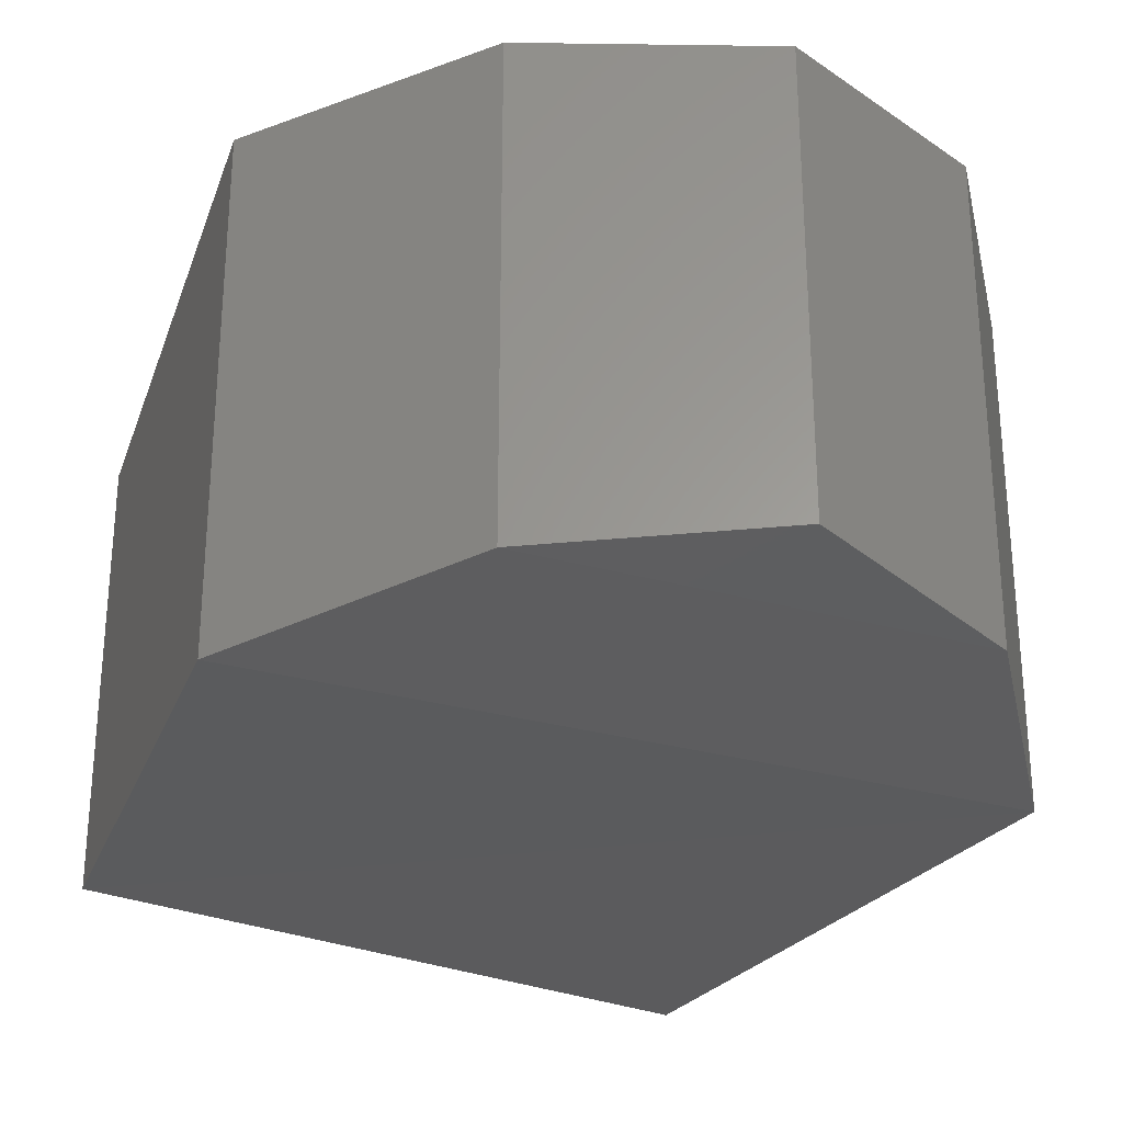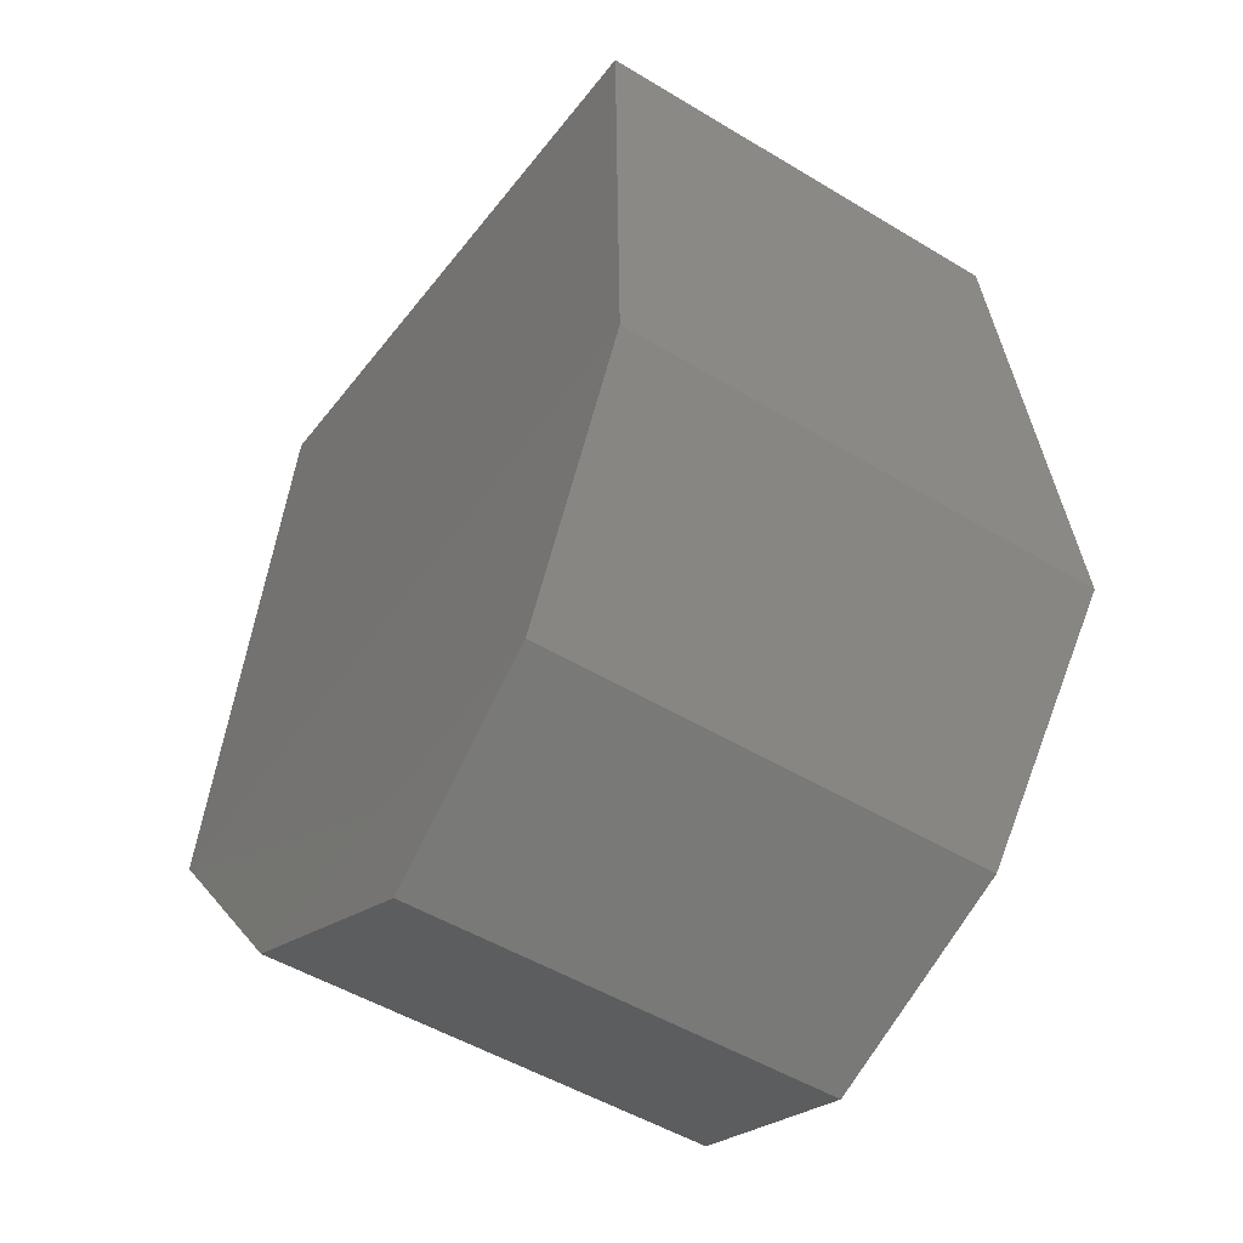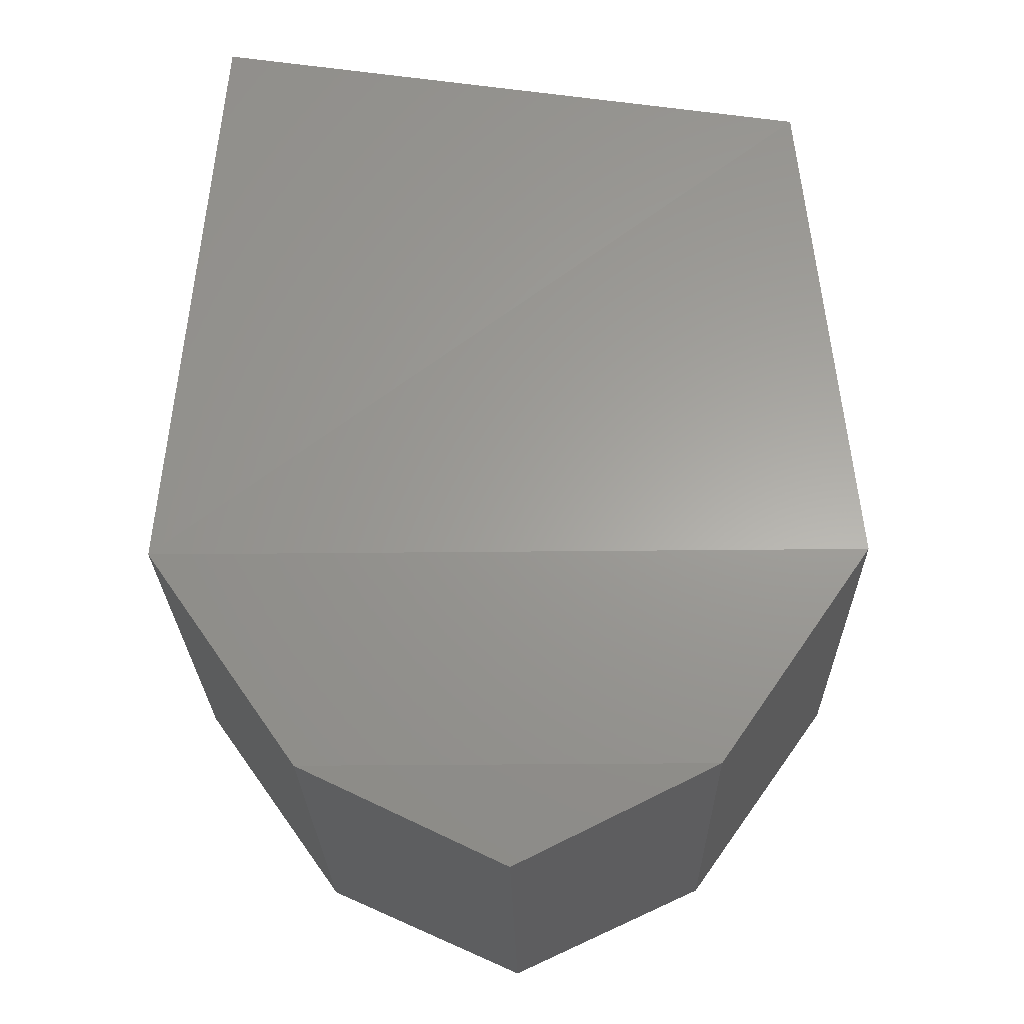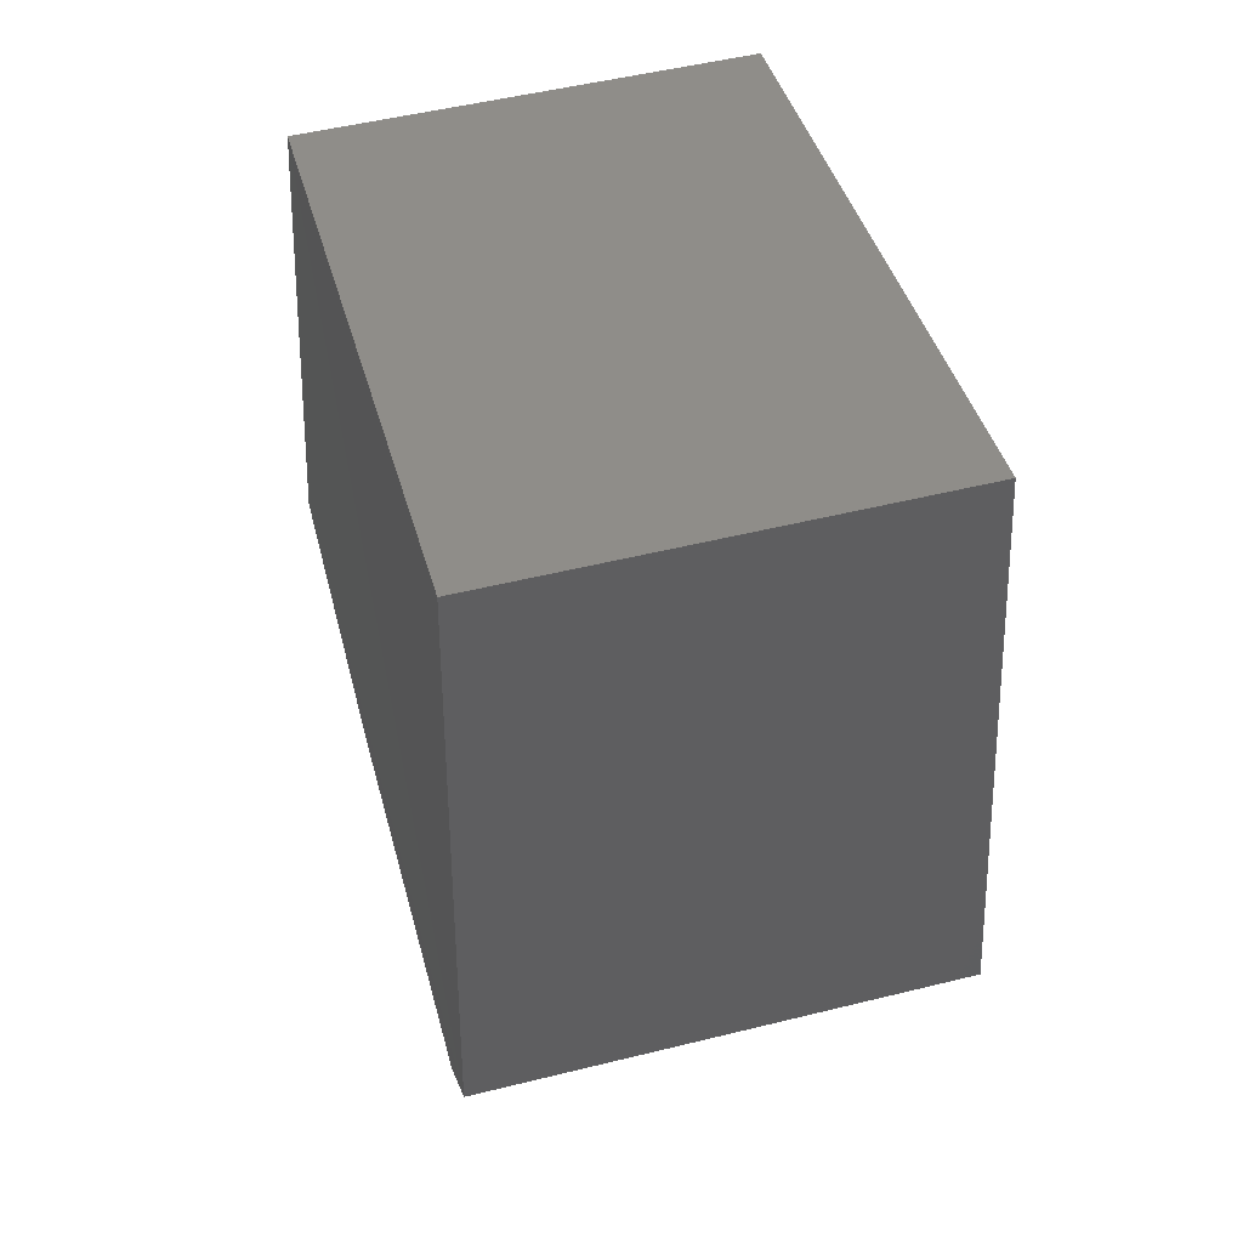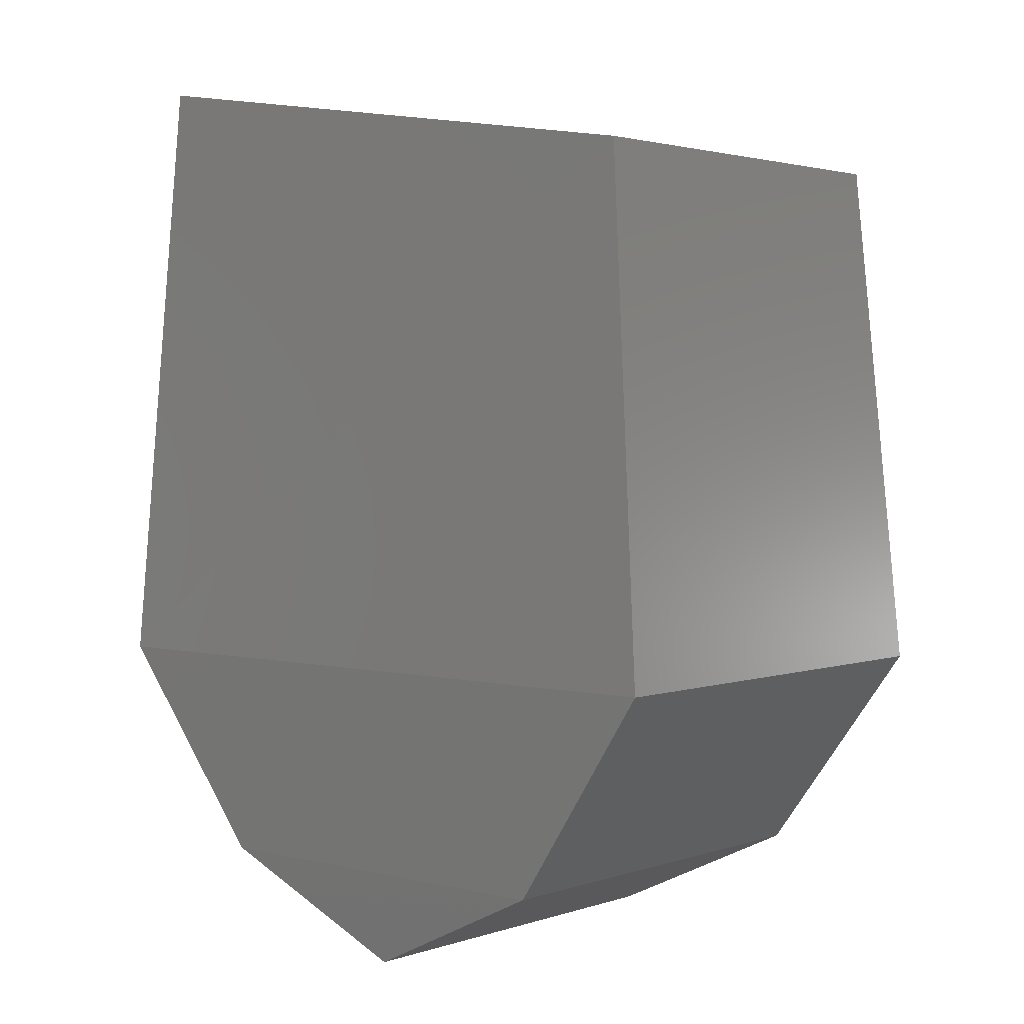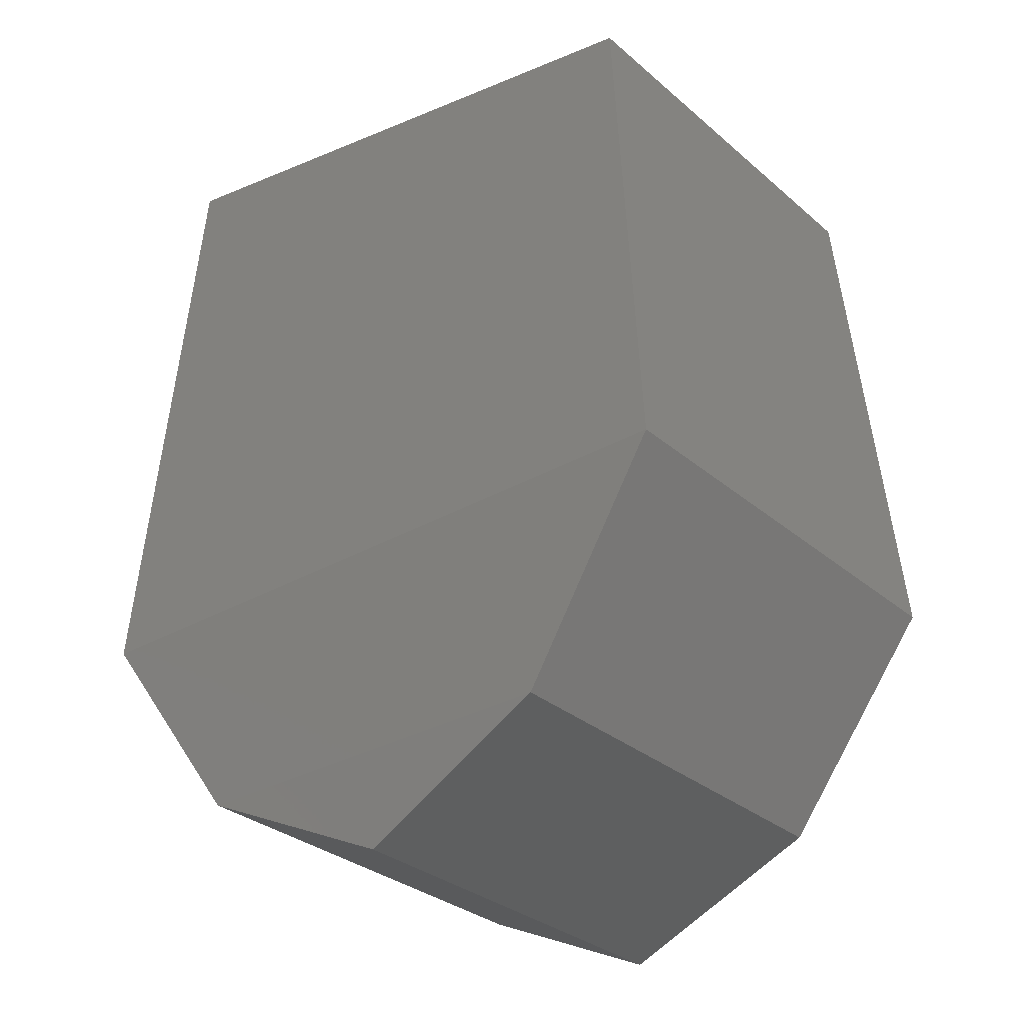
<metadata>
{"format":"stl","ext":"stl","renderer":"f3d","projection":"perspective","resolution":1024,"background":"white","views":[{"elev":-28.9,"azim":157.2,"up":"+Y"},{"elev":-50.2,"azim":56.4,"up":"+Z"},{"elev":-25.3,"azim":1.1,"up":"+Z"},{"elev":51.1,"azim":-105.1,"up":"+Z"},{"elev":2.4,"azim":40.7,"up":"+Z"},{"elev":-30.8,"azim":39.5,"up":"+Z"}]}
</metadata>
<code>
# stl→obj: 14 verts, 24 faces
v 17.48 4.059 21.21
v 17.48 4.161 21.21
v 17.47 4.053 21.07
v 17.47 4.166 21.07
v 17.5 4.057 21.01
v 17.5 4.163 21.01
v 17.55 4.06 20.99
v 17.55 4.16 20.99
v 17.6 4.057 21.01
v 17.6 4.163 21.01
v 17.64 4.053 21.07
v 17.64 4.166 21.07
v 17.62 4.161 21.19
v 17.62 4.059 21.19
f 1 2 3
f 2 3 4
f 3 4 5
f 4 5 6
f 5 6 7
f 6 7 8
f 7 8 9
f 8 9 10
f 9 10 11
f 10 11 12
f 11 12 13
f 8 10 6
f 10 6 12
f 6 12 4
f 12 4 13
f 4 13 2
f 7 5 9
f 5 9 3
f 9 3 11
f 3 11 14
f 14 13 1
f 13 1 2
f 13 11 14
f 3 14 1

</code>
